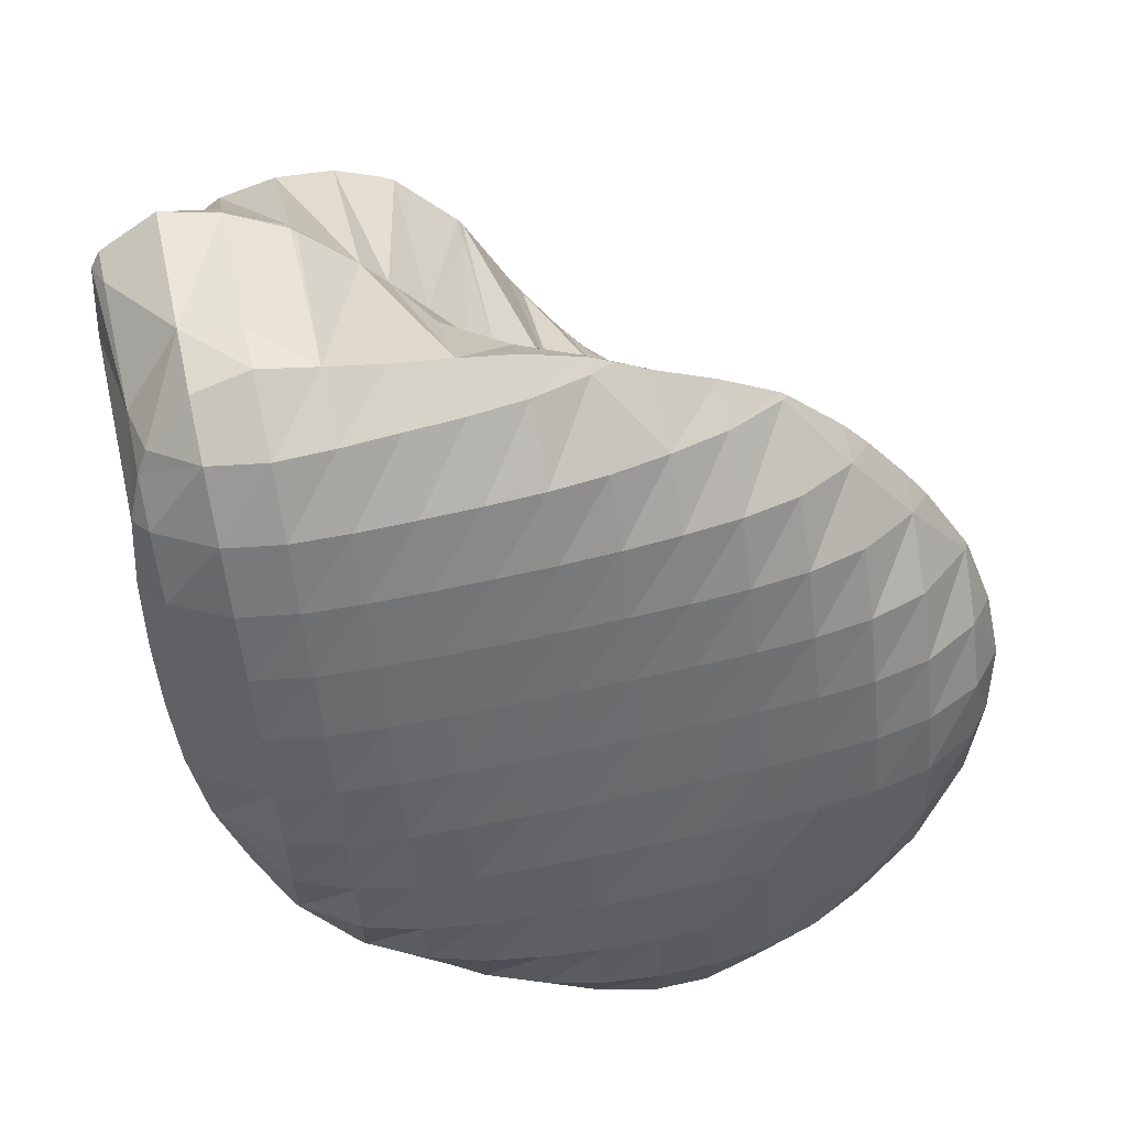
<metadata>
{"format":"obj","ext":"obj","renderer":"f3d","projection":"perspective","resolution":1024,"background":"white","views":[{"elev":-43.5,"azim":-0.7,"up":"+Z"}]}
</metadata>
<code>
v 307.4 282.5 125.5
v 307.6 281.4 125.7
v 307.8 282.4 125.1
v 308 283.9 124.6
v 307.3 284.1 125.3
v 308.2 285.5 124.3
v 307.4 285.6 125
v 308.3 287.1 124.1
v 307.6 287.2 124.8
v 308.4 288.7 124.1
v 307.9 288.8 124.6
v 308.5 290.3 124.3
v 308.4 290.4 124.5
v 308.5 290.7 124.4
v 307.8 280.9 125.9
v 308.7 279.7 126.2
v 309 280.6 125.2
v 309.2 282.1 124.5
v 309.4 283.7 124
v 309.6 285.3 123.8
v 309.8 286.8 123.5
v 309.9 288.4 123.4
v 310 290 123.4
v 309.1 291.9 124.4
v 310.1 291.7 123.6
v 310.1 293.4 124.2
v 309.9 293.4 124.3
v 310.1 293.6 124.3
v 309.9 279.3 126.5
v 310.3 280.5 125.2
v 310.5 282 124.4
v 310.7 283.6 124
v 310.9 285.1 123.8
v 311.1 286.7 123.5
v 311.2 288.3 123.3
v 311.4 289.9 123.2
v 311.5 291.5 123.2
v 311.6 293.1 123.4
v 311.3 294.9 124.3
v 311.5 294.9 124.2
v 311.5 295.1 124.3
v 311.2 279.5 126.8
v 311.5 280.4 125.5
v 311.8 281.9 124.7
v 312 283.4 124.2
v 312.2 285 123.9
v 312.4 286.6 123.7
v 312.5 288.2 123.5
v 312.7 289.8 123.3
v 312.8 291.4 123.2
v 312.9 293 123.2
v 312.9 294.7 123.7
v 312.9 295.9 124.5
v 312.5 279.6 127
v 312.8 280.4 125.9
v 313.1 281.8 125
v 313.3 283.4 124.5
v 313.5 284.9 124.2
v 313.6 286.5 123.9
v 313.8 288.1 123.7
v 313.9 289.7 123.5
v 314.1 291.2 123.4
v 314.2 292.8 123.3
v 314.3 294.5 123.5
v 313.6 296.3 124.6
v 314.3 296.2 124.3
v 314.2 296.7 124.6
v 313.8 279.7 127.3
v 314 280.3 126.3
v 314.3 281.7 125.3
v 314.5 283.3 124.8
v 314.7 284.8 124.4
v 314.9 286.4 124.2
v 315.1 288 124
v 315.2 289.6 123.7
v 315.4 291.1 123.6
v 315.5 292.7 123.4
v 315.6 294.4 123.5
v 315.6 296 123.9
v 315.5 297.3 124.8
v 315 279.8 127.5
v 315.2 280.2 126.7
v 315.6 281.7 125.6
v 315.8 283.2 125.1
v 316 284.7 124.7
v 316.2 286.3 124.4
v 316.3 287.9 124.2
v 316.5 289.5 124
v 316.6 291 123.8
v 316.8 292.6 123.7
v 316.9 294.2 123.6
v 317 295.9 123.9
v 316.6 297.7 125
v 316.9 297.7 124.9
v 316.9 297.7 125
v 316.3 280 127.7
v 316.4 280.2 127.4
v 316.8 281.6 126
v 317.1 283.1 125.4
v 317.2 284.7 125
v 317.4 286.2 124.7
v 317.6 287.8 124.5
v 317.7 289.4 124.3
v 317.9 291 124.1
v 318.1 292.5 123.9
v 318.2 294.1 123.8
v 318.3 295.8 124
v 318.2 297.5 124.8
v 318.1 297.8 125.3
v 316.8 280.2 127.8
v 317.7 280.5 127.9
v 318 281.5 126.6
v 318.3 283 125.8
v 318.5 284.6 125.3
v 318.7 286.1 125
v 318.8 287.7 124.8
v 319 289.3 124.5
v 319.2 290.9 124.3
v 319.3 292.5 124.2
v 319.4 294.1 124.1
v 319.5 295.7 124.2
v 319.5 297.4 125
v 319.4 297.7 125.5
v 319 280.9 128.1
v 319.2 281.5 127.2
v 319.5 283 126.2
v 319.7 284.5 125.7
v 319.9 286 125.3
v 320.1 287.6 125.1
v 320.3 289.2 124.8
v 320.4 290.8 124.6
v 320.6 292.4 124.5
v 320.7 294 124.4
v 320.8 295.6 124.7
v 320.7 297.4 125.7
v 320.6 297.5 125.8
v 320.3 281.5 128.3
v 320.3 281.5 128.2
v 320.7 282.9 126.8
v 321 284.4 126.1
v 321.2 286 125.7
v 321.4 287.5 125.4
v 321.5 289.1 125.2
v 321.7 290.7 125
v 321.8 292.3 124.9
v 321.9 293.9 124.9
v 321.9 295.6 125.4
v 320.8 297.4 125.9
v 321.8 296.8 126.2
v 320.4 281.5 128.3
v 321.7 282.5 128.4
v 321.8 283 127.8
v 322.2 284.4 126.8
v 322.4 285.9 126.2
v 322.6 287.5 125.8
v 322.8 289 125.5
v 322.9 290.6 125.4
v 323 292.2 125.3
v 323.1 293.9 125.5
v 323.1 295.6 126.4
v 323 295.9 126.6
v 322.2 283 128.5
v 323.1 283.9 128.5
v 323.3 284.4 127.9
v 323.6 285.9 126.9
v 323.8 287.4 126.4
v 324 289 126.1
v 324.1 290.6 126
v 324.2 292.2 126.1
v 324.2 293.9 126.6
v 323.2 295.6 126.6
v 324.2 294.5 127
v 323.6 284.5 128.5
v 324.6 285.8 128.5
v 324.6 286 128.3
v 324.9 287.5 127.5
v 325.1 289 127
v 325.2 290.6 127
v 325.2 292.3 127.5
v 324.5 294 127.2
v 325.2 292.5 127.6
v 324.7 286 128.5
v 325.3 287.6 128.4
v 325.7 289.1 128.2
v 325.6 290.7 127.9
v 325.3 292.3 127.6
v 306.3 280 130.3
v 306.4 279.6 130.4
v 306.6 279.9 129.7
v 307.2 281.1 127.2
v 306.3 281.6 130
v 306.7 283.1 129.8
v 306.9 283.7 129.8
v 307.2 284.5 128.3
v 307.5 286 127.4
v 307.8 287.5 126.7
v 308.1 289 125.9
v 308.4 290.4 124.8
v 307.6 278.9 130.7
v 308.3 279.4 127.8
v 307.2 284.7 129.7
v 307.7 286.3 129.6
v 308.1 287.8 129.4
v 308.7 289.4 129.3
v 308.7 289.4 129.3
v 309.2 290.7 127.5
v 309.6 292.1 126
v 310 293.4 124.5
v 308.9 279.1 131
v 309.7 279.3 127.6
v 309.7 290.9 129.2
v 310.2 291.5 129.2
v 310.5 292.3 128
v 310.9 293.6 126.4
v 311.4 294.9 124.6
v 310.3 279.6 131.1
v 310.4 279.6 130.5
v 311 292.4 129.3
v 311.6 292.9 129.3
v 312 293.7 128
v 312.4 295 126.1
v 310.4 279.7 131.2
v 311.6 280.6 131.3
v 312.7 293.8 129.4
v 313 294.1 129.4
v 313.5 295.1 127.4
v 314 296.4 125.3
v 313.3 280.8 129.6
v 312.2 281.2 131.3
v 313 281.9 131.3
v 314.3 294.7 129.5
v 314.6 295.2 128.6
v 315.1 296.4 126.5
v 314.8 280.5 128.7
v 313.8 282.6 131.4
v 314.6 282.5 130.6
v 314.4 283.2 131.4
v 315.4 295.2 129.7
v 315.7 295.4 129.7
v 316.2 296.5 127.5
v 316.8 297.7 125.2
v 316.3 280.3 128.1
v 316 282.2 129.9
v 315.7 284.1 131.5
v 315.8 284.1 131.5
v 315.8 284.2 131.5
v 317 295.6 129.9
v 317.4 296.4 128.1
v 318 297.7 126
v 317.4 282 129.4
v 317.3 283.8 130.9
v 317.1 284.6 131.7
v 318.2 295.6 130.2
v 318.7 296.4 128.4
v 319.2 297.6 126.3
v 318.8 281.8 129.1
v 318.6 283.7 130.6
v 318.4 284.9 132
v 319.5 295.4 130.5
v 320 296.2 128.4
v 320.6 297.5 126
v 320.3 281.6 128.5
v 320 283.5 130.1
v 319.6 285.4 132.1
v 319.8 285.4 132
v 319.8 285.5 132.1
v 320.6 294.9 130.8
v 320.7 294.8 130.7
v 320.7 294.8 130.8
v 321.4 296 128
v 321.6 283.2 129.1
v 321.4 285 130.7
v 321.2 286.8 132.2
v 321.8 293.5 131.3
v 322.3 294.5 129.4
v 322.9 295.7 126.9
v 323 284.7 129.2
v 321.2 286.9 132.2
v 322.9 286.5 130.4
v 322.8 288.2 131.1
v 322 288.4 132.1
v 322.9 289.9 131.5
v 322.5 290 132
v 323.1 291.4 131.1
v 322.6 291.5 131.7
v 323.5 292.8 129.7
v 322 293.2 131.4
v 324 294.1 127.8
v 324.5 286 128.6
v 324.5 287.8 129.4
v 324.6 289.4 129.6
v 324.8 290.9 129
v 325.2 292.4 127.7
v 306.4 280 130.7
v 306.5 281.7 131
v 306.7 283.2 130.5
v 307.5 280.1 131.9
v 307.3 282 133.4
v 306.9 283.8 134.4
v 307.1 283.2 134.5
v 306.8 285.3 134.1
v 307.4 286.9 134
v 307.5 287.1 134
v 308.2 288.1 131.3
v 308.7 289.4 129.3
v 308.7 280 132.2
v 308 282.1 134.9
v 308.3 281.9 134.9
v 308.5 288.4 133.9
v 309 289 134
v 309.4 289.7 132.4
v 309.9 291 130.2
v 310.2 279.8 131.4
v 309.5 281.5 135.3
v 309.8 289.9 134
v 310.4 290.6 134
v 310.8 291.2 132.6
v 311.4 292.5 130.3
v 310.8 281.5 135.5
v 311.3 291.4 134
v 311.8 291.9 134.1
v 312.3 292.7 132.3
v 312.9 293.9 129.8
v 311.8 281.8 135.7
v 312.1 281.9 135.7
v 313.2 292.8 134.2
v 313.2 292.8 134.1
v 313.9 294 131.3
v 313.7 283.2 135
v 313.5 283.1 135.8
v 313.3 292.8 134.2
v 314.5 293.2 134.4
v 315 294 132.4
v 315.6 295.3 130
v 313.6 283.3 135.8
v 314.6 284.8 135.8
v 315 285.3 135.8
v 315.8 293.2 134.7
v 316.2 294 132.9
v 316.8 295.3 130.8
v 316.6 286 134.5
v 315.8 286.3 135.8
v 316.4 286.9 135.8
v 317.1 293.2 134.9
v 317.5 293.9 133.3
v 318 295.2 131.2
v 318.2 285.7 133.1
v 317.5 287.8 135.9
v 317.9 287.7 135.5
v 317.8 288 135.9
v 318.3 293 135.2
v 318.8 293.8 133.4
v 319.3 295.1 131.3
v 319.4 287.4 134.5
v 319.1 288.6 136.1
v 319.6 292.8 135.5
v 320.1 293.6 133.3
v 321.2 286.9 132.3
v 320.4 288.9 136.3
v 320.8 292.5 135.8
v 321.7 293.3 132
v 320.9 289.1 136.4
v 321.9 290.6 136.3
v 321.9 290.6 136.3
v 321.9 290.6 136.3
v 321.2 292.3 135.9
v 321.9 290.6 136.3
v 307.1 283.8 134.8
v 307.2 285.4 134.9
v 307.5 286.9 134.2
v 308.3 282.1 135.1
v 308.2 283.8 135.9
v 308.3 285.4 135.9
v 308.5 287 135.5
v 308.8 288.5 134.6
v 309.5 282.1 135.7
v 309.4 283.8 136.4
v 309.5 285.4 136.4
v 309.7 287 136.2
v 309.9 288.5 135.6
v 310.2 290 134.7
v 310.7 282 135.9
v 310.7 283.7 136.6
v 310.8 285.3 136.7
v 310.9 286.9 136.6
v 311.1 288.5 136.3
v 311.4 290 135.7
v 311.7 291.4 134.6
v 312 283.5 136.6
v 312.1 285.2 136.8
v 312.2 286.8 136.8
v 312.4 288.4 136.7
v 312.6 290 136.3
v 312.8 291.5 135.6
v 313.5 283.3 135.9
v 313.5 285 136.6
v 313.5 286.7 136.8
v 313.6 288.3 136.8
v 313.8 289.9 136.6
v 314 291.4 136.1
v 314.4 292.8 135
v 314.9 286.5 136.4
v 315 288.1 136.8
v 315.1 289.8 136.8
v 315.3 291.3 136.4
v 315.6 292.8 135.4
v 316.4 288 136.4
v 316.4 289.6 136.8
v 316.6 291.2 136.6
v 316.9 292.7 135.7
v 317.7 289.5 136.7
v 317.8 291.1 136.7
v 318.1 292.6 135.9
v 319.1 289.3 136.6
v 319.1 291 136.8
v 319.4 292.5 136
v 320.4 289.2 136.5
v 320.5 290.8 136.8
v 320.7 292.3 136.1
v 321.9 290.6 136.3
g foo
f 3 2 1
f 4 3 1
f 5 4 1
f 6 4 5
f 7 6 5
f 8 6 7
f 9 8 7
f 10 8 9
f 11 10 9
f 12 10 11
f 13 12 11
f 12 13 14
f 17 16 15
f 2 17 15
f 3 17 2
f 18 17 3
f 18 4 19
f 18 3 4
f 19 6 20
f 19 4 6
f 20 8 21
f 20 6 8
f 21 10 22
f 21 8 10
f 22 12 23
f 22 10 12
f 24 12 14
f 25 12 24
f 23 12 25
f 26 25 24
f 27 26 24
f 26 27 28
f 17 30 29
f 16 17 29
f 30 18 31
f 30 17 18
f 31 19 32
f 31 18 19
f 32 20 33
f 32 19 20
f 33 21 34
f 33 20 21
f 34 22 35
f 34 21 22
f 35 23 36
f 35 22 23
f 36 25 37
f 36 23 25
f 37 26 38
f 37 25 26
f 39 26 28
f 40 26 39
f 38 26 40
f 40 39 41
f 30 43 42
f 29 30 42
f 43 31 44
f 43 30 31
f 44 32 45
f 44 31 32
f 45 33 46
f 45 32 33
f 46 34 47
f 46 33 34
f 47 35 48
f 47 34 35
f 48 36 49
f 48 35 36
f 49 37 50
f 49 36 37
f 50 38 51
f 50 37 38
f 51 40 52
f 51 38 40
f 52 40 41
f 53 52 41
f 43 55 54
f 42 43 54
f 55 44 56
f 55 43 44
f 56 45 57
f 56 44 45
f 57 46 58
f 57 45 46
f 58 47 59
f 58 46 47
f 59 48 60
f 59 47 48
f 60 49 61
f 60 48 49
f 61 50 62
f 61 49 50
f 62 51 63
f 62 50 51
f 63 52 64
f 63 51 52
f 65 52 53
f 66 52 65
f 64 52 66
f 66 65 67
f 55 69 68
f 54 55 68
f 69 56 70
f 69 55 56
f 70 57 71
f 70 56 57
f 71 58 72
f 71 57 58
f 72 59 73
f 72 58 59
f 73 60 74
f 73 59 60
f 74 61 75
f 74 60 61
f 75 62 76
f 75 61 62
f 76 63 77
f 76 62 63
f 77 64 78
f 77 63 64
f 78 66 79
f 78 64 66
f 79 66 67
f 80 79 67
f 69 82 81
f 68 69 81
f 82 70 83
f 82 69 70
f 83 71 84
f 83 70 71
f 84 72 85
f 84 71 72
f 85 73 86
f 85 72 73
f 86 74 87
f 86 73 74
f 87 75 88
f 87 74 75
f 88 76 89
f 88 75 76
f 89 77 90
f 89 76 77
f 90 78 91
f 90 77 78
f 91 79 92
f 91 78 79
f 93 79 80
f 94 79 93
f 92 79 94
f 94 93 95
f 82 97 96
f 81 82 96
f 97 83 98
f 97 82 83
f 98 84 99
f 98 83 84
f 99 85 100
f 99 84 85
f 100 86 101
f 100 85 86
f 101 87 102
f 101 86 87
f 102 88 103
f 102 87 88
f 103 89 104
f 103 88 89
f 104 90 105
f 104 89 90
f 105 91 106
f 105 90 91
f 106 92 107
f 106 91 92
f 107 94 108
f 107 92 94
f 108 94 95
f 109 108 95
f 97 110 96
f 110 112 111
f 97 112 110
f 98 112 97
f 112 99 113
f 112 98 99
f 113 100 114
f 113 99 100
f 114 101 115
f 114 100 101
f 115 102 116
f 115 101 102
f 116 103 117
f 116 102 103
f 117 104 118
f 117 103 104
f 118 105 119
f 118 104 105
f 119 106 120
f 119 105 106
f 120 107 121
f 120 106 107
f 121 108 122
f 121 107 108
f 122 108 109
f 123 122 109
f 112 125 124
f 111 112 124
f 125 113 126
f 125 112 113
f 126 114 127
f 126 113 114
f 127 115 128
f 127 114 115
f 128 116 129
f 128 115 116
f 129 117 130
f 129 116 117
f 130 118 131
f 130 117 118
f 131 119 132
f 131 118 119
f 132 120 133
f 132 119 120
f 133 121 134
f 133 120 121
f 134 122 135
f 134 121 122
f 135 122 123
f 136 135 123
f 125 138 137
f 124 125 137
f 138 126 139
f 138 125 126
f 139 127 140
f 139 126 127
f 140 128 141
f 140 127 128
f 141 129 142
f 141 128 129
f 142 130 143
f 142 129 130
f 143 131 144
f 143 130 131
f 144 132 145
f 144 131 132
f 145 133 146
f 145 132 133
f 146 134 147
f 146 133 134
f 149 135 148
f 147 135 149
f 134 135 147
f 135 136 148
f 138 150 137
f 150 152 151
f 138 152 150
f 139 152 138
f 152 140 153
f 152 139 140
f 153 141 154
f 153 140 141
f 154 142 155
f 154 141 142
f 155 143 156
f 155 142 143
f 156 144 157
f 156 143 144
f 157 145 158
f 157 144 145
f 158 146 159
f 158 145 146
f 159 147 160
f 159 146 147
f 160 147 149
f 161 160 149
f 152 162 151
f 162 164 163
f 152 164 162
f 153 164 152
f 164 154 165
f 164 153 154
f 165 155 166
f 165 154 155
f 166 156 167
f 166 155 156
f 167 157 168
f 167 156 157
f 168 158 169
f 168 157 158
f 169 159 170
f 169 158 159
f 172 160 171
f 170 160 172
f 159 160 170
f 160 161 171
f 164 173 163
f 173 175 174
f 164 175 173
f 165 175 164
f 175 166 176
f 175 165 166
f 176 167 177
f 176 166 167
f 177 168 178
f 177 167 168
f 178 169 179
f 178 168 169
f 181 170 180
f 179 170 181
f 169 170 179
f 170 172 180
f 175 182 174
f 175 176 183
f 182 175 183
f 176 177 184
f 183 176 184
f 177 178 185
f 184 177 185
f 178 179 186
f 185 178 186
f 179 181 186
f 189 188 187
f 190 189 187
f 191 190 187
f 190 1 2
f 191 1 190
f 192 1 191
f 194 192 193
f 5 192 194
f 1 192 5
f 7 5 194
f 195 7 194
f 9 7 195
f 196 9 195
f 11 9 196
f 197 11 196
f 13 11 197
f 198 13 197
f 14 13 198
f 189 200 199
f 188 189 199
f 200 15 16
f 200 190 15
f 200 189 190
f 2 15 190
f 201 194 193
f 195 194 202
f 194 201 202
f 196 195 203
f 195 202 203
f 197 196 204
f 196 203 204
f 206 204 205
f 206 197 204
f 206 198 197
f 14 207 24
f 198 207 14
f 206 207 198
f 27 24 207
f 208 27 207
f 28 27 208
f 200 210 209
f 199 200 209
f 16 29 200
f 29 210 200
f 211 206 205
f 213 211 212
f 213 206 211
f 213 207 206
f 208 213 214
f 208 207 213
f 28 215 39
f 208 215 28
f 214 215 208
f 41 39 215
f 210 217 216
f 209 210 216
f 29 42 210
f 42 217 210
f 218 213 212
f 220 218 219
f 220 213 218
f 220 214 213
f 215 220 221
f 215 214 220
f 53 41 215
f 221 53 215
f 217 222 216
f 42 222 217
f 42 223 222
f 42 54 223
f 224 220 219
f 226 224 225
f 226 220 224
f 226 221 220
f 53 227 65
f 221 227 53
f 226 227 221
f 67 65 227
f 229 68 228
f 223 68 229
f 54 68 223
f 229 228 230
f 232 226 231
f 226 225 231
f 227 232 233
f 227 226 232
f 80 67 227
f 233 80 227
f 68 81 234
f 228 68 234
f 228 235 230
f 228 236 235
f 228 234 236
f 235 236 237
f 238 232 231
f 240 238 239
f 240 232 238
f 240 233 232
f 80 241 93
f 233 241 80
f 240 241 233
f 95 93 241
f 81 96 242
f 234 81 242
f 236 242 243
f 236 234 242
f 236 244 237
f 236 245 244
f 236 243 245
f 244 245 246
f 248 240 247
f 240 239 247
f 241 248 249
f 241 240 248
f 109 95 241
f 249 109 241
f 96 110 242
f 111 242 110
f 250 242 111
f 243 242 250
f 245 250 251
f 245 243 250
f 245 251 246
f 251 252 246
f 254 248 253
f 248 247 253
f 249 254 255
f 249 248 254
f 123 109 249
f 255 123 249
f 111 124 256
f 250 111 256
f 251 256 257
f 251 250 256
f 251 257 252
f 257 258 252
f 260 254 259
f 254 253 259
f 255 260 261
f 255 254 260
f 136 123 255
f 261 136 255
f 124 137 262
f 256 124 262
f 257 262 263
f 257 256 262
f 257 264 258
f 257 265 264
f 257 263 265
f 264 265 266
f 269 268 267
f 268 259 267
f 268 260 259
f 268 270 260
f 148 270 149
f 261 270 148
f 260 270 261
f 148 136 261
f 137 150 262
f 151 262 150
f 271 262 151
f 263 262 271
f 265 271 272
f 265 263 271
f 265 272 266
f 272 273 266
f 275 268 274
f 268 269 274
f 270 275 276
f 270 268 275
f 161 149 270
f 276 161 270
f 151 162 271
f 163 271 162
f 277 271 163
f 272 271 277
f 272 278 273
f 272 279 278
f 272 277 279
f 279 280 278
f 280 281 278
f 280 282 281
f 282 283 281
f 282 284 283
f 284 285 283
f 284 286 285
f 286 287 285
f 286 274 287
f 286 275 274
f 286 288 275
f 171 288 172
f 276 288 171
f 275 288 276
f 171 161 276
f 163 173 277
f 174 277 173
f 289 277 174
f 279 277 289
f 280 289 290
f 280 279 289
f 282 290 291
f 282 280 290
f 284 291 292
f 284 282 291
f 286 292 293
f 286 284 292
f 180 293 181
f 288 293 180
f 286 293 288
f 180 172 288
f 174 182 289
f 182 183 290
f 289 182 290
f 183 184 291
f 290 183 291
f 184 185 292
f 291 184 292
f 185 186 293
f 292 185 293
f 186 181 293
f 187 188 294
f 191 187 294
f 295 191 294
f 192 191 295
f 296 192 295
f 193 192 296
f 188 199 297
f 294 188 297
f 295 297 298
f 295 294 297
f 296 300 299
f 296 298 300
f 296 295 298
f 299 193 296
f 299 201 193
f 299 301 201
f 201 302 202
f 201 301 302
f 304 302 303
f 203 302 304
f 202 302 203
f 204 203 304
f 305 204 304
f 205 204 305
f 199 209 306
f 297 199 306
f 298 308 307
f 298 306 308
f 298 297 306
f 300 298 307
f 309 304 303
f 311 309 310
f 311 304 309
f 311 305 304
f 205 312 211
f 305 312 205
f 311 312 305
f 212 211 312
f 209 216 313
f 306 209 313
f 306 313 308
f 313 314 308
f 315 311 310
f 317 315 316
f 317 311 315
f 317 312 311
f 212 318 218
f 312 318 212
f 317 318 312
f 219 218 318
f 216 222 313
f 223 313 222
f 223 314 313
f 223 319 314
f 320 317 316
f 322 320 321
f 322 317 320
f 322 318 317
f 219 323 224
f 318 323 219
f 322 323 318
f 225 224 323
f 229 324 319
f 223 229 319
f 230 325 229
f 325 324 229
f 327 322 326
f 322 321 326
f 323 327 328
f 323 322 327
f 231 225 323
f 328 231 323
f 329 230 235
f 330 230 329
f 325 230 330
f 235 237 329
f 331 327 326
f 333 331 332
f 333 327 331
f 333 328 327
f 231 334 238
f 328 334 231
f 333 334 328
f 239 238 334
f 329 335 330
f 237 335 329
f 244 335 237
f 336 335 244
f 246 337 244
f 337 336 244
f 339 333 338
f 333 332 338
f 334 339 340
f 334 333 339
f 247 239 334
f 340 247 334
f 342 252 341
f 337 252 342
f 246 252 337
f 342 341 343
f 345 339 344
f 339 338 344
f 340 345 346
f 340 339 345
f 253 247 340
f 346 253 340
f 252 258 347
f 341 252 347
f 341 348 343
f 341 349 348
f 341 347 349
f 348 349 350
f 352 345 351
f 345 344 351
f 346 352 353
f 346 345 352
f 259 253 346
f 353 259 346
f 258 264 347
f 266 347 264
f 354 347 266
f 349 347 354
f 349 354 350
f 354 355 350
f 357 352 356
f 352 351 356
f 267 357 269
f 353 357 267
f 352 357 353
f 267 259 353
f 266 273 358
f 354 266 358
f 354 358 355
f 358 359 355
f 361 357 360
f 357 356 360
f 274 269 357
f 361 274 357
f 273 278 358
f 358 362 359
f 278 362 358
f 281 362 278
f 362 364 363
f 362 283 364
f 362 281 283
f 283 365 364
f 283 366 365
f 283 285 366
f 360 287 361
f 366 287 360
f 285 287 366
f 287 274 361
f 364 367 363
f 364 365 367
f 299 300 368
f 301 299 368
f 369 301 368
f 302 301 369
f 370 302 369
f 303 302 370
f 307 308 371
f 307 368 300
f 371 368 307
f 372 368 371
f 369 372 373
f 369 368 372
f 370 373 374
f 370 369 373
f 303 375 309
f 370 375 303
f 374 375 370
f 310 309 375
f 308 314 376
f 371 308 376
f 372 376 377
f 372 371 376
f 373 377 378
f 373 372 377
f 374 378 379
f 374 373 378
f 375 379 380
f 375 374 379
f 310 381 315
f 375 381 310
f 380 381 375
f 316 315 381
f 314 319 382
f 376 314 382
f 377 382 383
f 377 376 382
f 378 383 384
f 378 377 383
f 379 384 385
f 379 378 384
f 380 385 386
f 380 379 385
f 381 386 387
f 381 380 386
f 316 388 320
f 381 388 316
f 387 388 381
f 321 320 388
f 319 324 382
f 325 382 324
f 389 382 325
f 383 382 389
f 384 389 390
f 384 383 389
f 385 390 391
f 385 384 390
f 386 391 392
f 386 385 391
f 387 392 393
f 387 386 392
f 388 393 394
f 388 387 393
f 326 321 388
f 394 326 388
f 325 330 395
f 389 325 395
f 390 395 396
f 390 389 395
f 391 396 397
f 391 390 396
f 392 397 398
f 392 391 397
f 393 398 399
f 393 392 398
f 394 399 400
f 394 393 399
f 326 401 331
f 394 401 326
f 400 401 394
f 332 331 401
f 330 335 395
f 335 336 396
f 395 335 396
f 337 396 336
f 402 396 337
f 397 396 402
f 398 402 403
f 398 397 402
f 399 403 404
f 399 398 403
f 400 404 405
f 400 399 404
f 401 405 406
f 401 400 405
f 338 332 401
f 406 338 401
f 337 342 402
f 343 402 342
f 407 402 343
f 403 402 407
f 404 407 408
f 404 403 407
f 405 408 409
f 405 404 408
f 406 409 410
f 406 405 409
f 344 338 406
f 410 344 406
f 343 348 407
f 350 407 348
f 411 407 350
f 408 407 411
f 409 411 412
f 409 408 411
f 410 412 413
f 410 409 412
f 351 344 410
f 413 351 410
f 350 355 414
f 411 350 414
f 412 414 415
f 412 411 414
f 413 415 416
f 413 412 415
f 356 351 413
f 416 356 413
f 355 359 417
f 414 355 417
f 415 417 418
f 415 414 417
f 416 418 419
f 416 415 418
f 360 356 416
f 419 360 416
f 359 362 417
f 363 417 362
f 420 417 363
f 418 417 420
f 366 420 365
f 419 420 366
f 418 420 419
f 366 360 419
f 363 367 420
f 367 365 420
g

</code>
